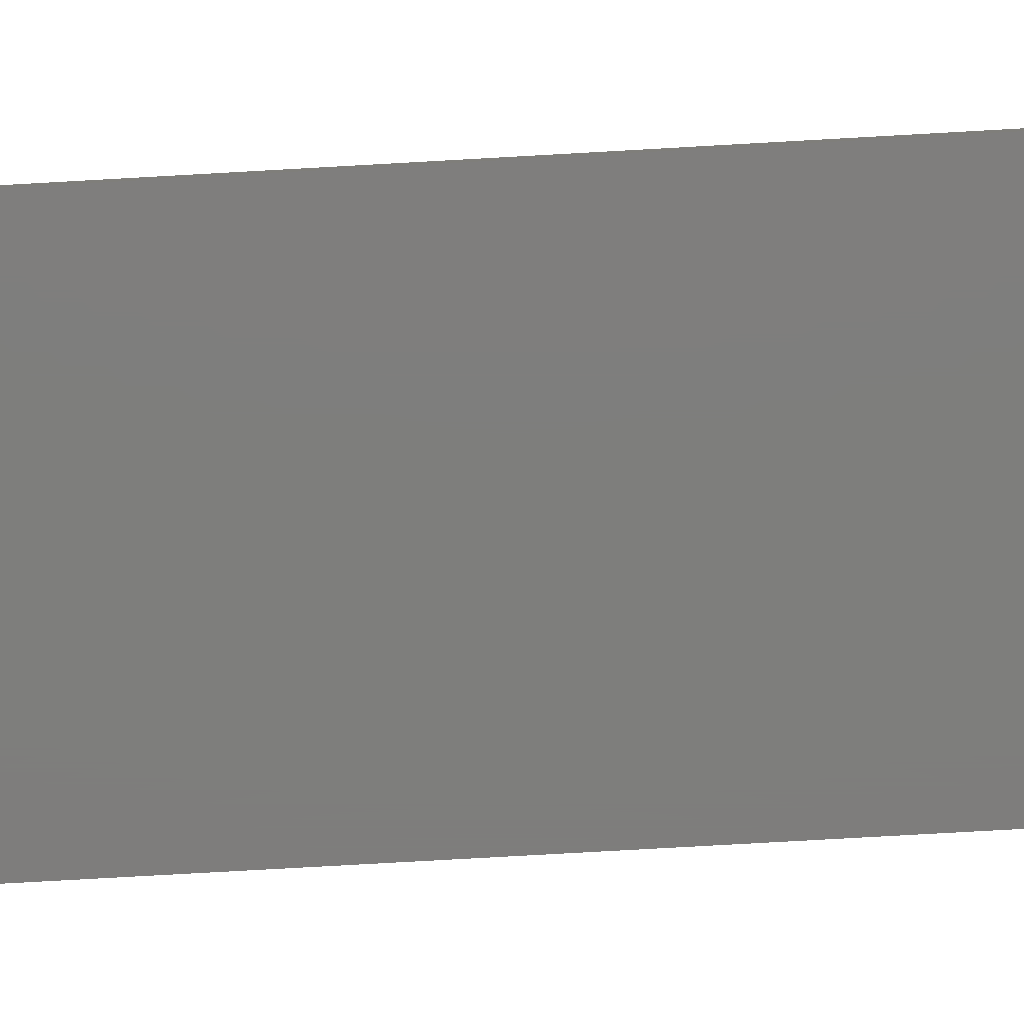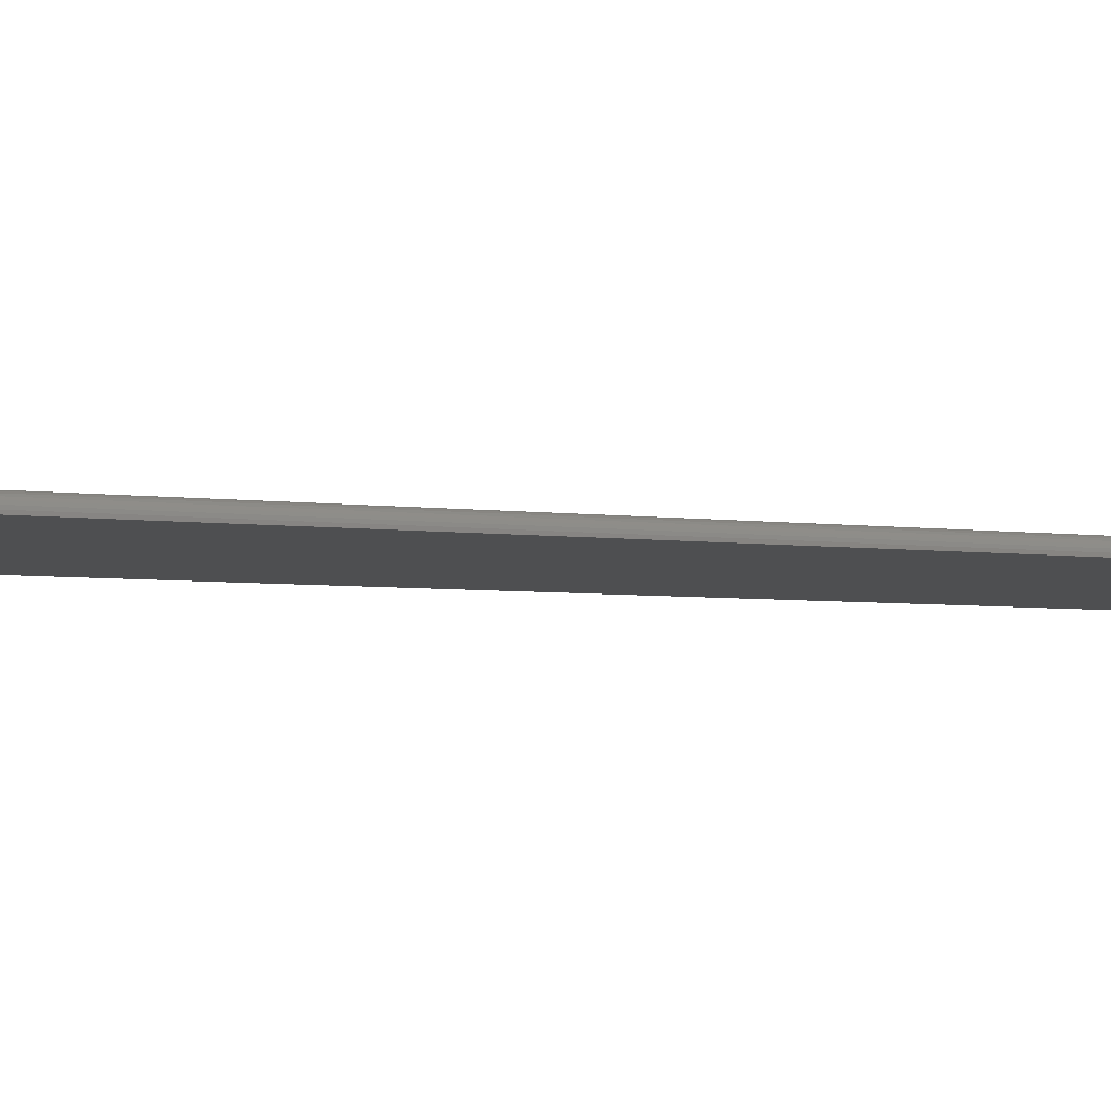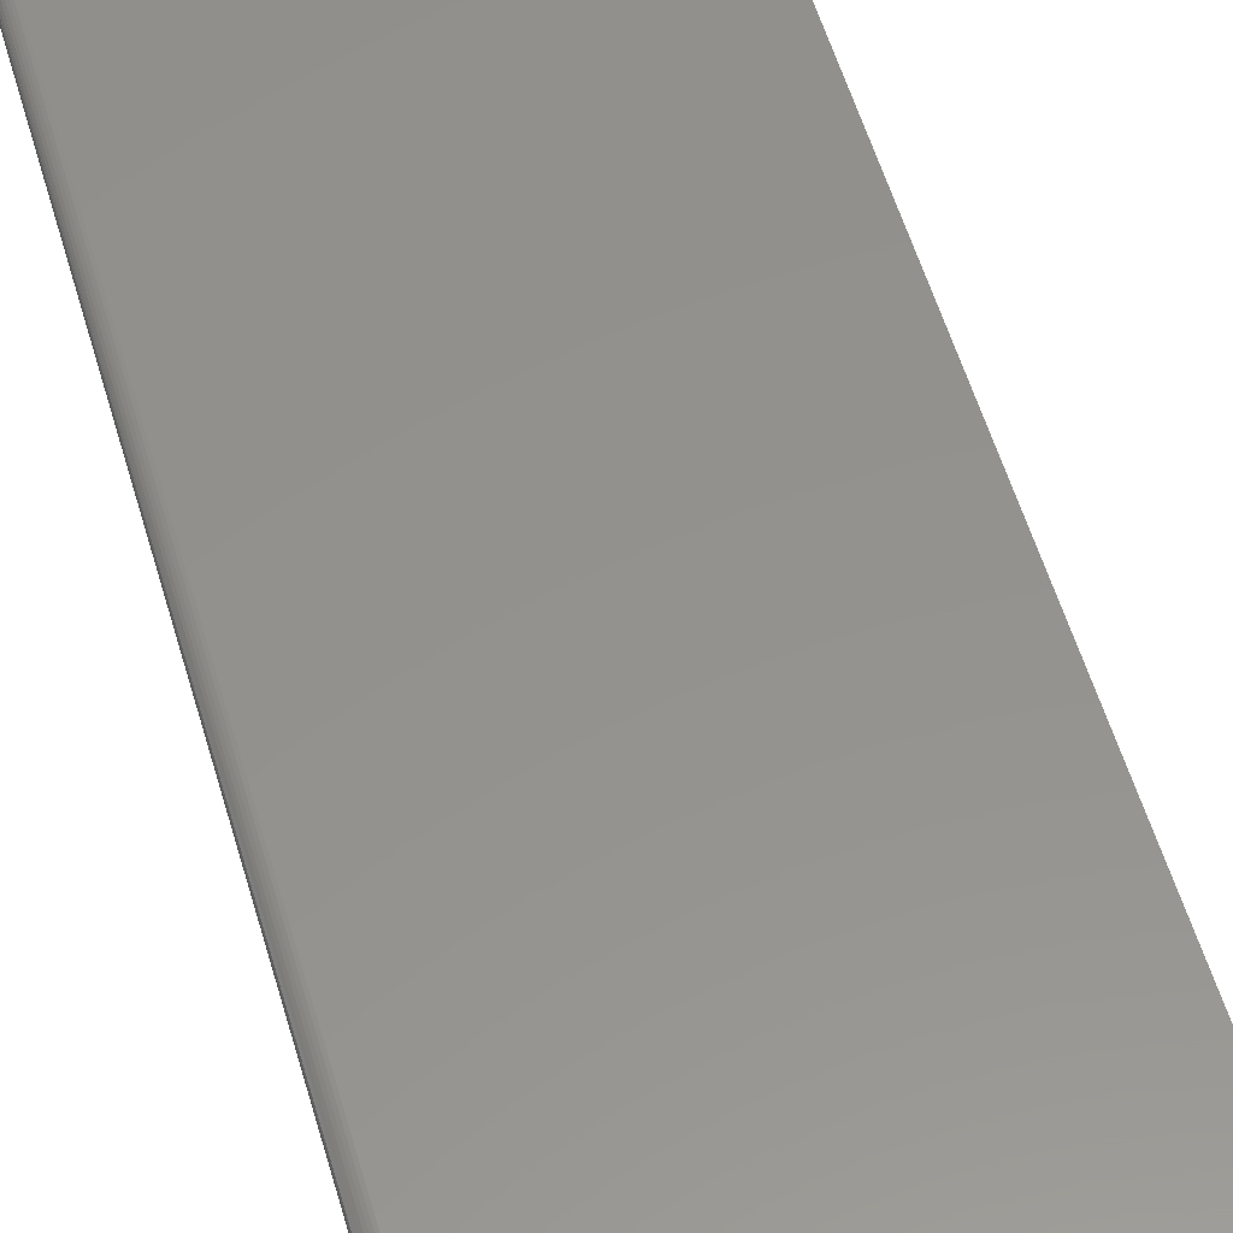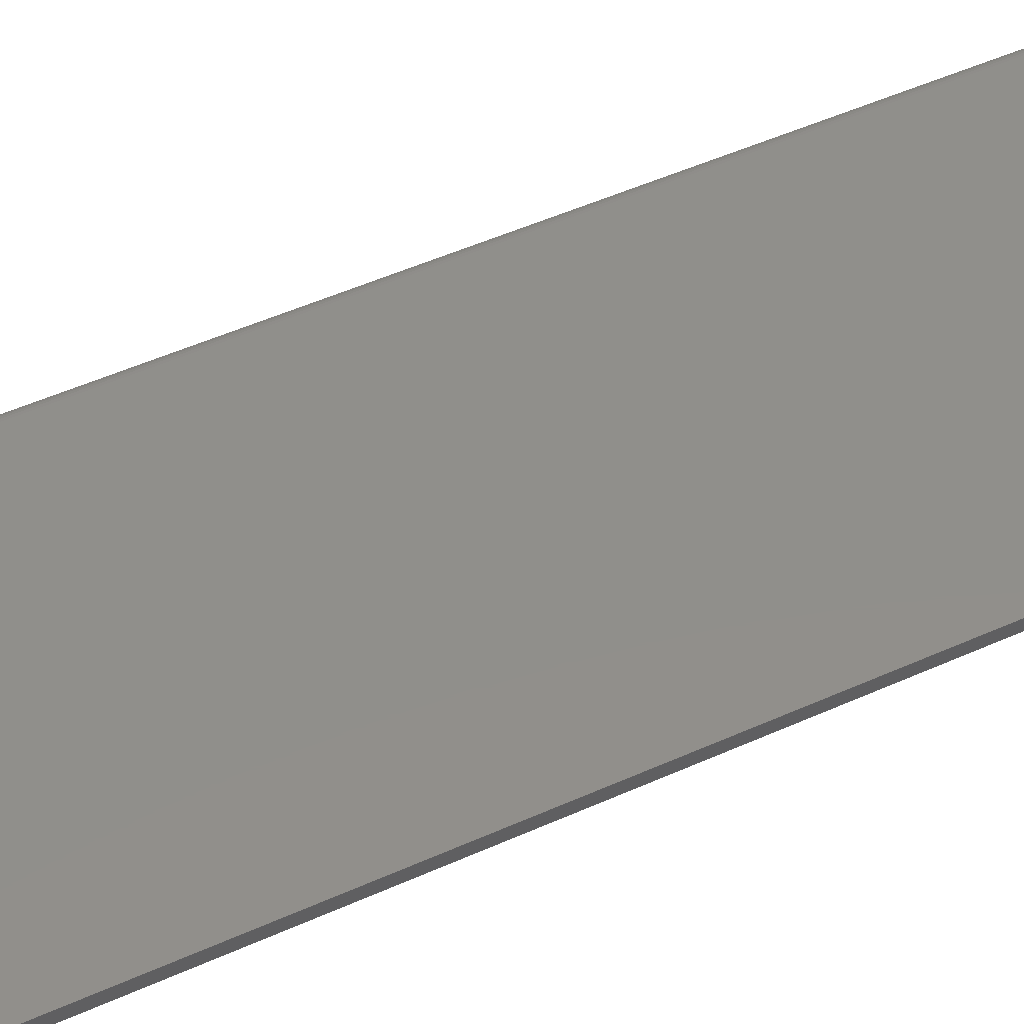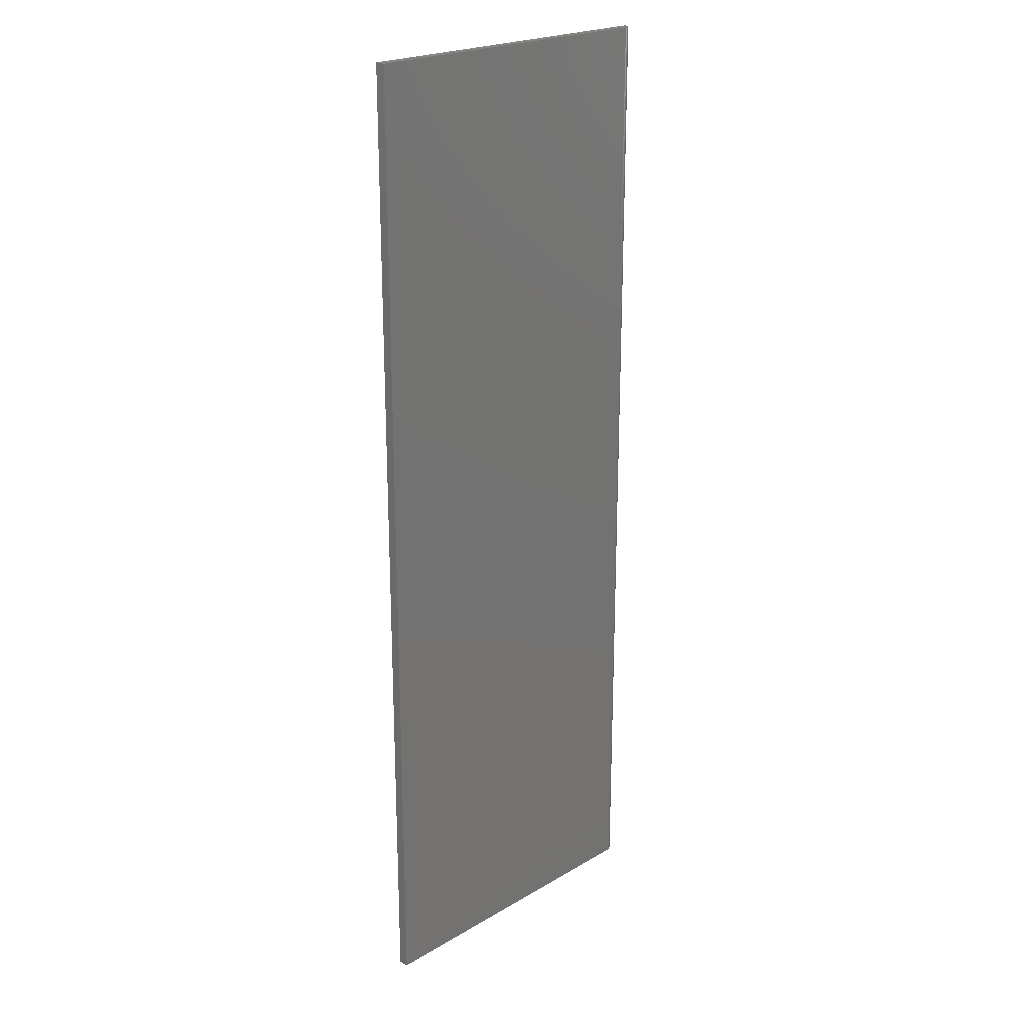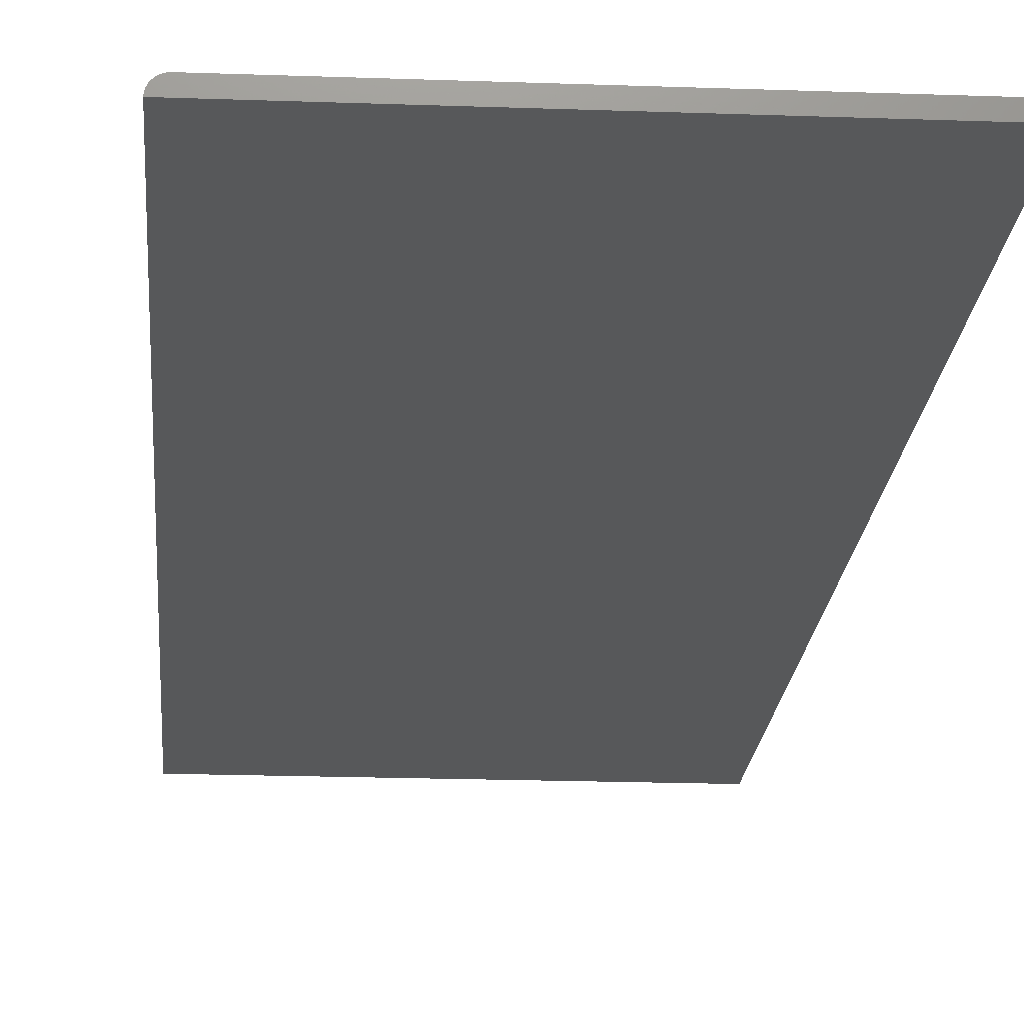
<metadata>
{"format":"stl","ext":"stl","renderer":"f3d","projection":"perspective","resolution":1024,"background":"white","views":[{"elev":-77.7,"azim":-86.8,"up":"+Z"},{"elev":-3.8,"azim":61.4,"up":"+Z"},{"elev":55.7,"azim":163.9,"up":"+Z"},{"elev":49.0,"azim":-116.7,"up":"+Z"},{"elev":22.3,"azim":-45.2,"up":"+Y"},{"elev":-18.2,"azim":175.9,"up":"+Z"}]}
</metadata>
<code>
# stl→obj: 22 verts, 40 faces
v -0.2578 -0.75 0.01562
v 0.2476 -0.75 0.01562
v -0.2578 0.75 0.01562
v 0.2476 0.75 0.01562
v 0.2507 0.75 0.01532
v 0.2536 0.75 0.01444
v -0.2578 0.75 0
v 0.2563 0.75 0.01299
v 0.2587 0.75 0.01105
v 0.2606 0.75 0.008681
v 0.2621 0.75 0.005979
v 0.2629 0.75 0.003048
v 0.2632 0.75 0
v -0.2578 -0.75 0
v 0.2507 -0.75 0.01532
v 0.2621 -0.75 0.005979
v 0.2606 -0.75 0.008681
v 0.2587 -0.75 0.01105
v 0.2563 -0.75 0.01299
v 0.2536 -0.75 0.01444
v 0.2632 -0.75 0
v 0.2629 -0.75 0.003048
f 1 2 3
f 3 2 4
f 4 5 6
f 7 3 4
f 7 4 6
f 7 6 8
f 7 8 9
f 7 9 10
f 7 10 11
f 7 11 12
f 7 12 13
f 2 1 14
f 15 16 17
f 15 17 18
f 15 18 19
f 15 19 20
f 21 22 16
f 21 16 15
f 21 15 2
f 21 2 14
f 14 7 21
f 21 7 13
f 21 13 22
f 22 13 12
f 22 12 16
f 16 12 11
f 16 11 17
f 17 11 10
f 17 10 18
f 18 10 9
f 18 9 19
f 19 9 8
f 19 8 20
f 20 8 6
f 20 6 15
f 15 6 5
f 15 5 2
f 2 5 4
f 3 7 1
f 1 7 14

</code>
